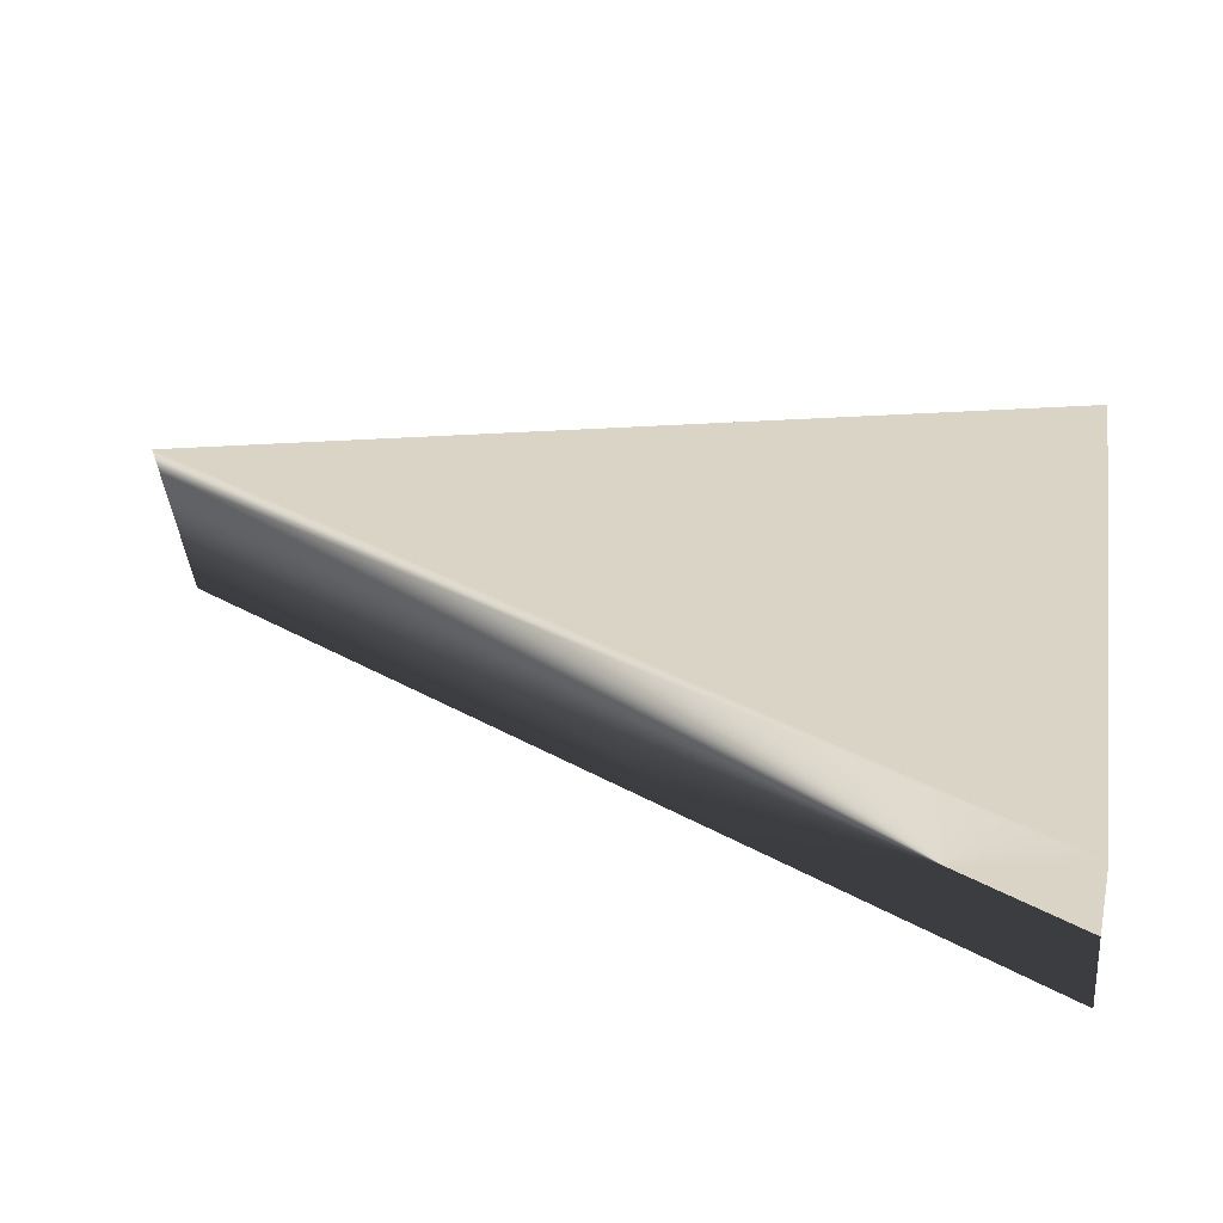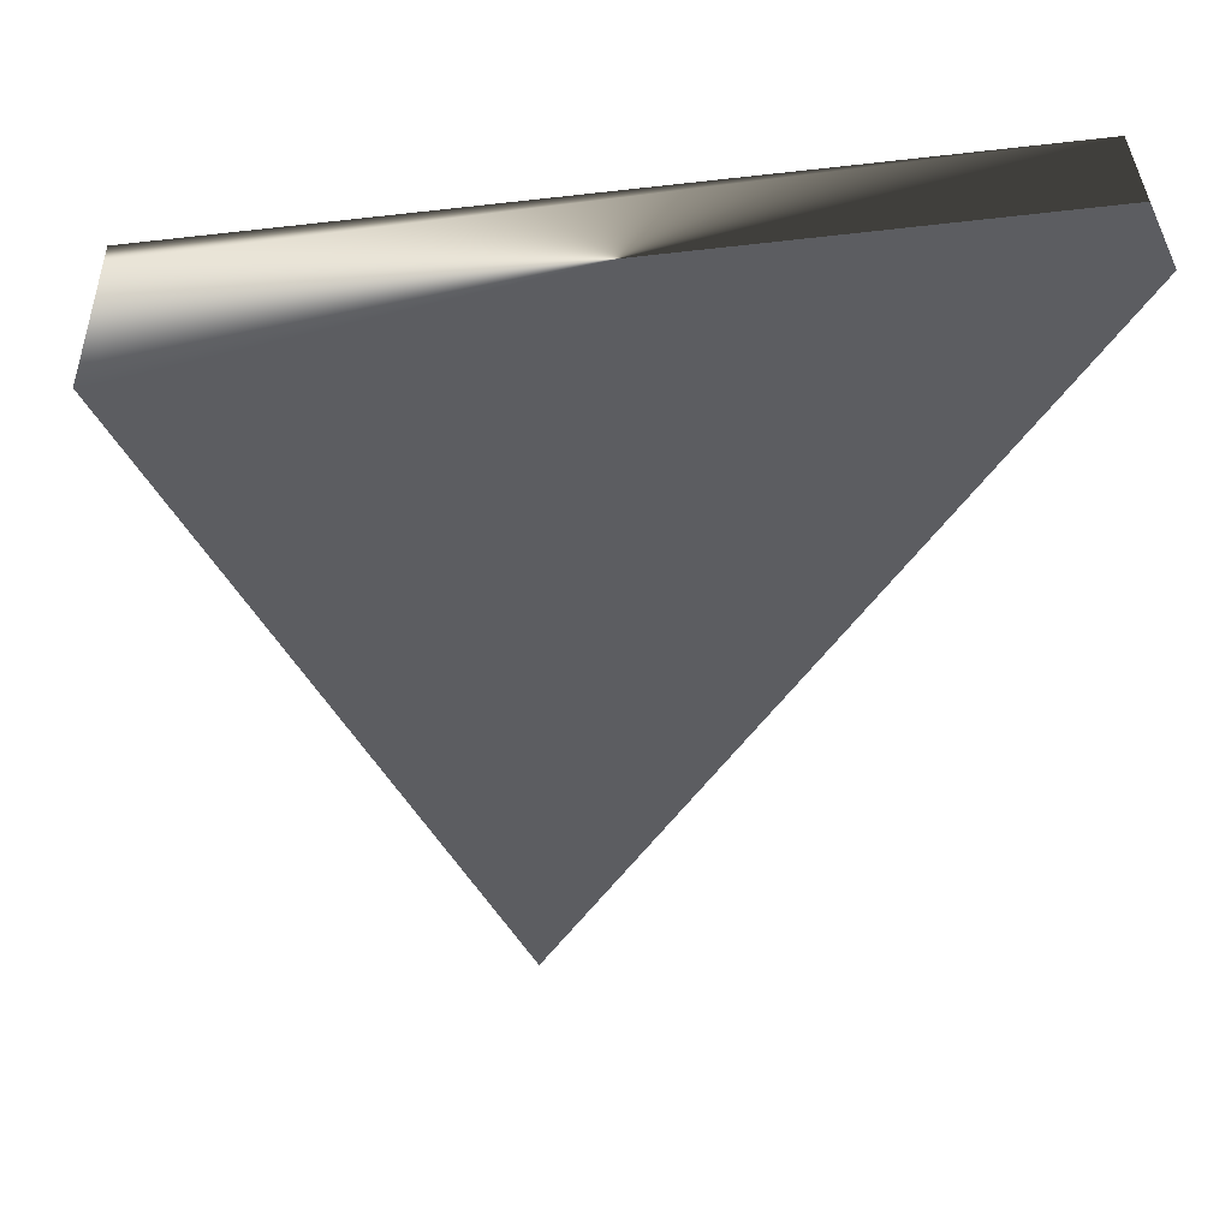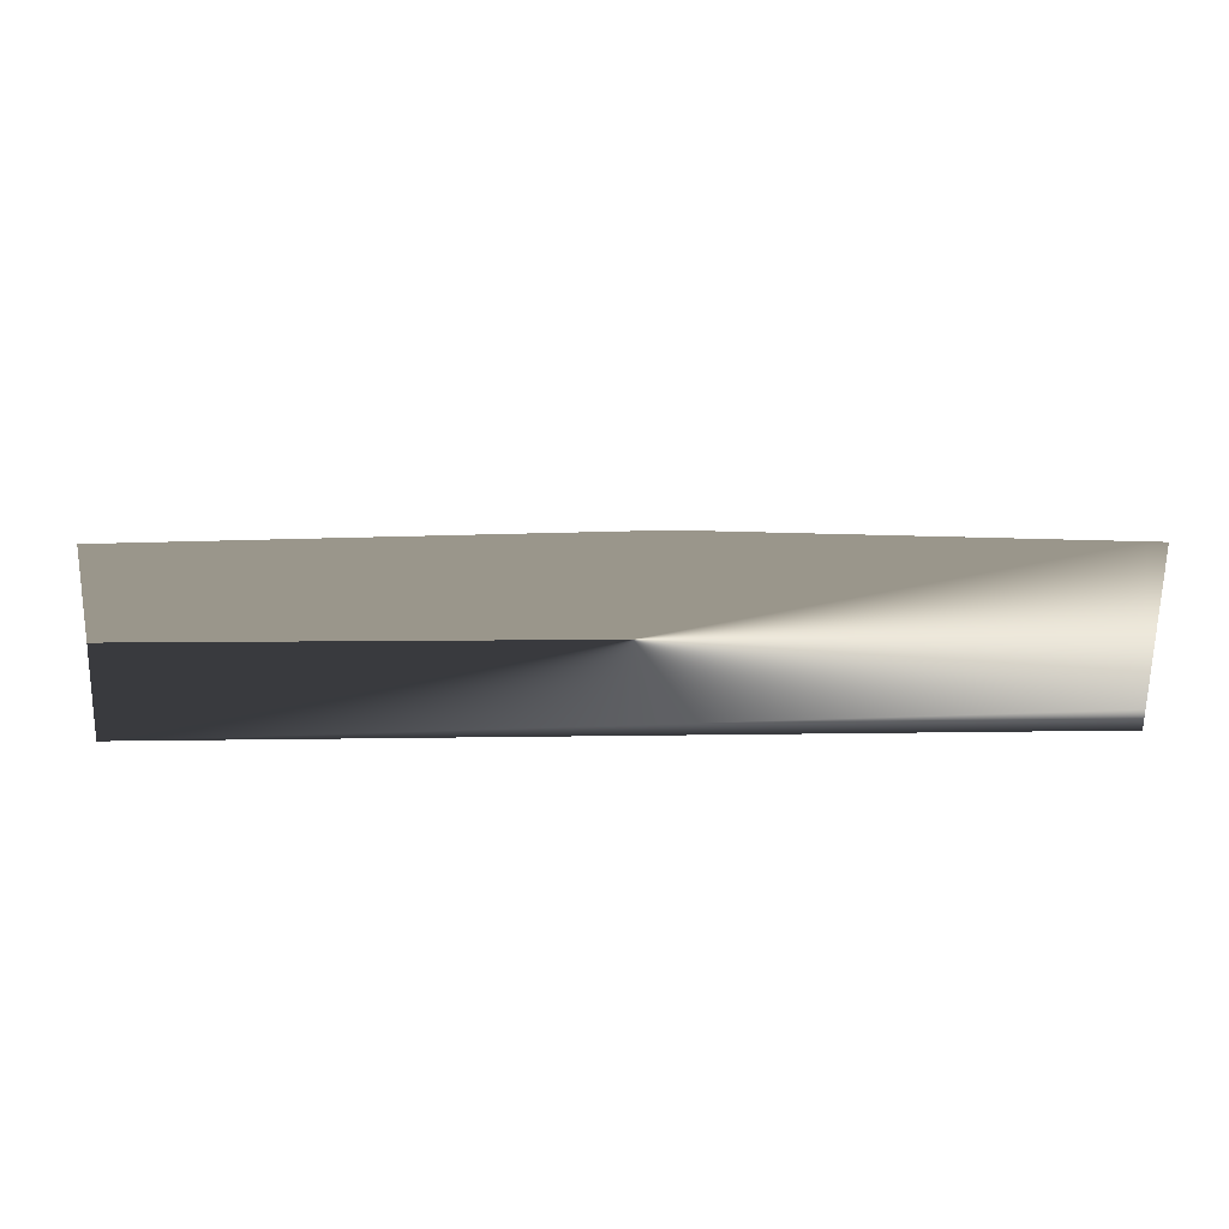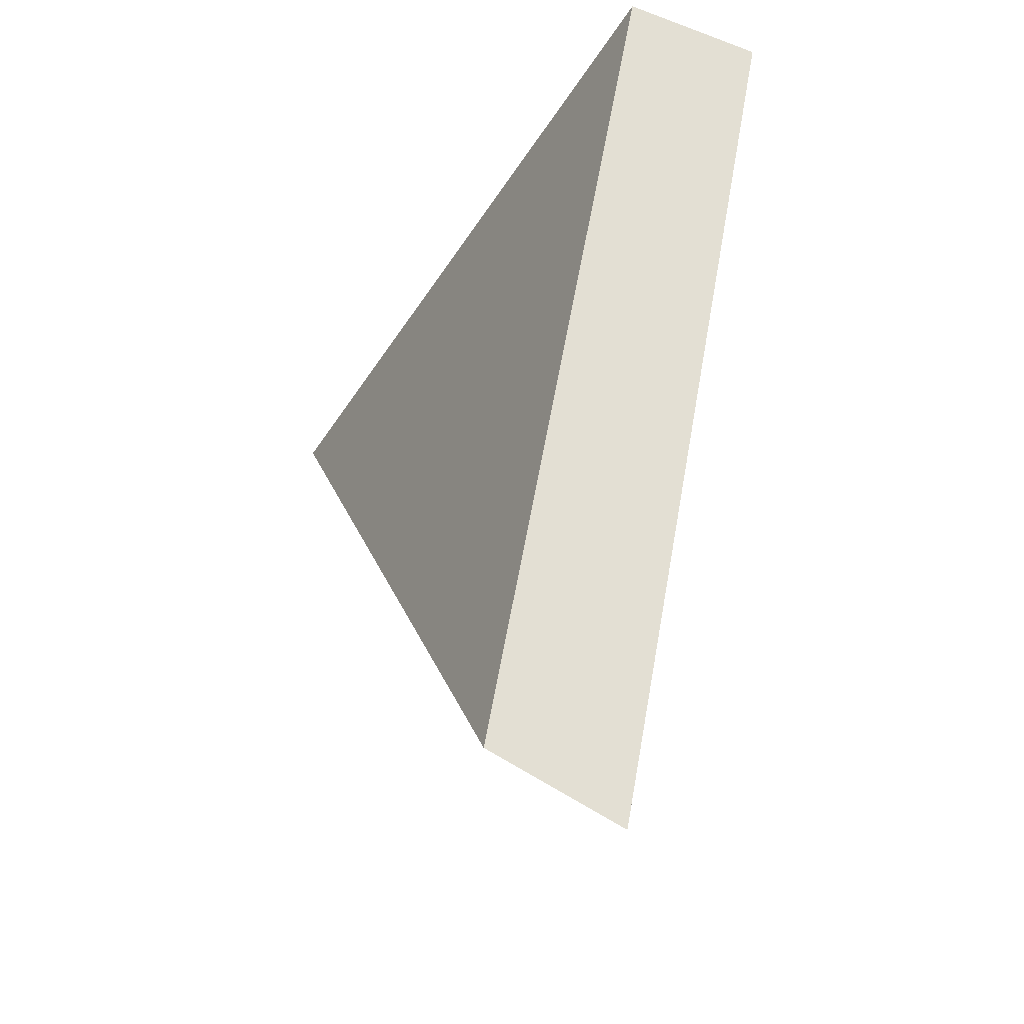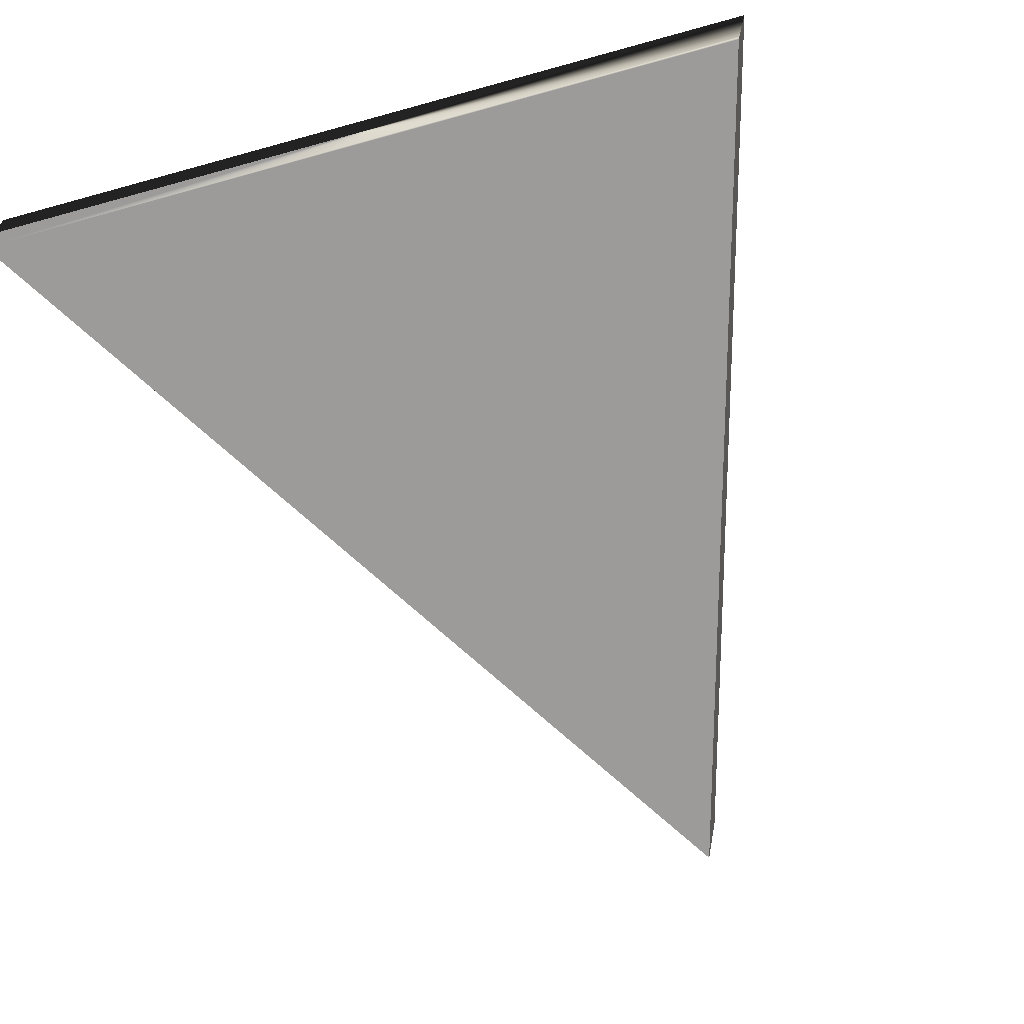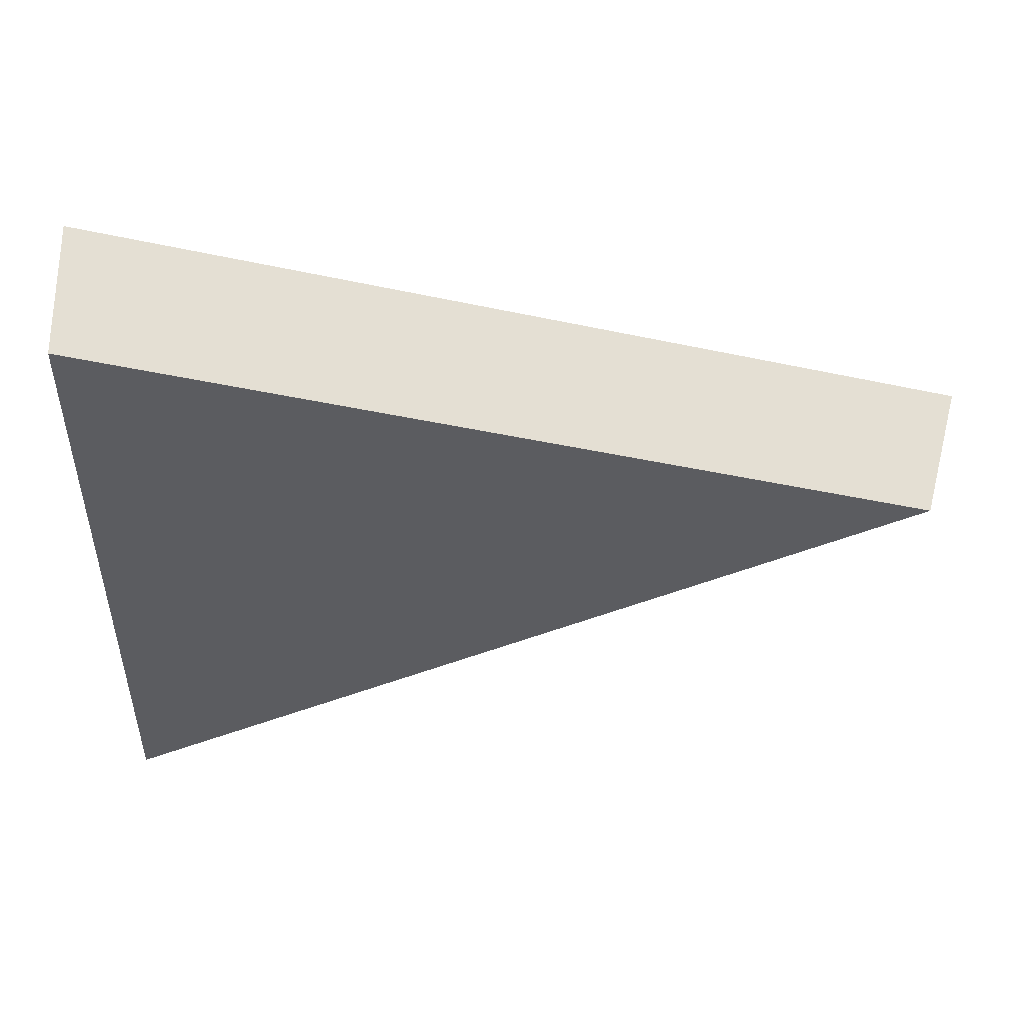
<metadata>
{"format":"obj","ext":"obj","renderer":"f3d","projection":"perspective","resolution":1024,"background":"white","views":[{"elev":28.9,"azim":103.9,"up":"+Z"},{"elev":52.8,"azim":-3.9,"up":"+Y"},{"elev":2.4,"azim":177.9,"up":"+Z"},{"elev":-49.5,"azim":-119.9,"up":"+Y"},{"elev":-69.9,"azim":-159.9,"up":"+Z"},{"elev":-35.3,"azim":-86.2,"up":"+Z"}]}
</metadata>
<code>
g Box001_frag_016_frag_002
v 1.278 2.188 -0.5067
v 2.004 0.5296 -0.5067
v 2.924 2.324 -0.5067
v 0.9636 -1.5 -0.5067
v -2.07 1.912 -0.5067
v -2.529 1.874 -0.5067
v -0.3468 -4.055 -0.5067
v 2.004 0.5296 -0.5067
v 3.012 2.324 0.4933
v 2.924 2.324 -0.5067
v -0.3856 -4.274 0.3248
v 0.1002 -3.356 0.4933
v -0.3934 -4.318 0.4933
v 0.9636 -1.5 -0.5067
v -0.3468 -4.055 -0.5067
v -2.544 1.872 -0.3956
v -0.3468 -4.055 -0.5067
v -2.529 1.874 -0.5067
v -0.3856 -4.274 0.3248
v -2.666 1.856 0.4933
v -0.3934 -4.318 0.4933
v -2.666 1.856 0.4933
v 0.1002 -3.356 0.4933
v -0.3934 -4.318 0.4933
v -2.546 1.866 0.4933
v 3.012 2.324 0.4933
v -2.546 1.866 0.4933
v 2.924 2.324 -0.5067
v 3.012 2.324 0.4933
v -2.544 1.872 -0.3956
v 1.278 2.188 -0.5067
v -2.07 1.912 -0.5067
v -2.529 1.874 -0.5067
v -2.666 1.856 0.4933
g Box001_frag_016_frag_002_0
f 3 2 1
f 2 4 1
f 1 4 5
f 5 4 6
f 4 7 6
f 10 9 8
f 9 11 8
f 12 11 9
f 13 11 12
f 11 14 8
f 15 14 11
f 18 17 16
f 17 19 16
f 19 20 16
f 21 20 19
f 24 23 22
f 23 25 22
f 26 25 23
f 29 28 27
f 28 30 27
f 31 30 28
f 32 30 31
f 33 30 32
f 30 34 27

</code>
